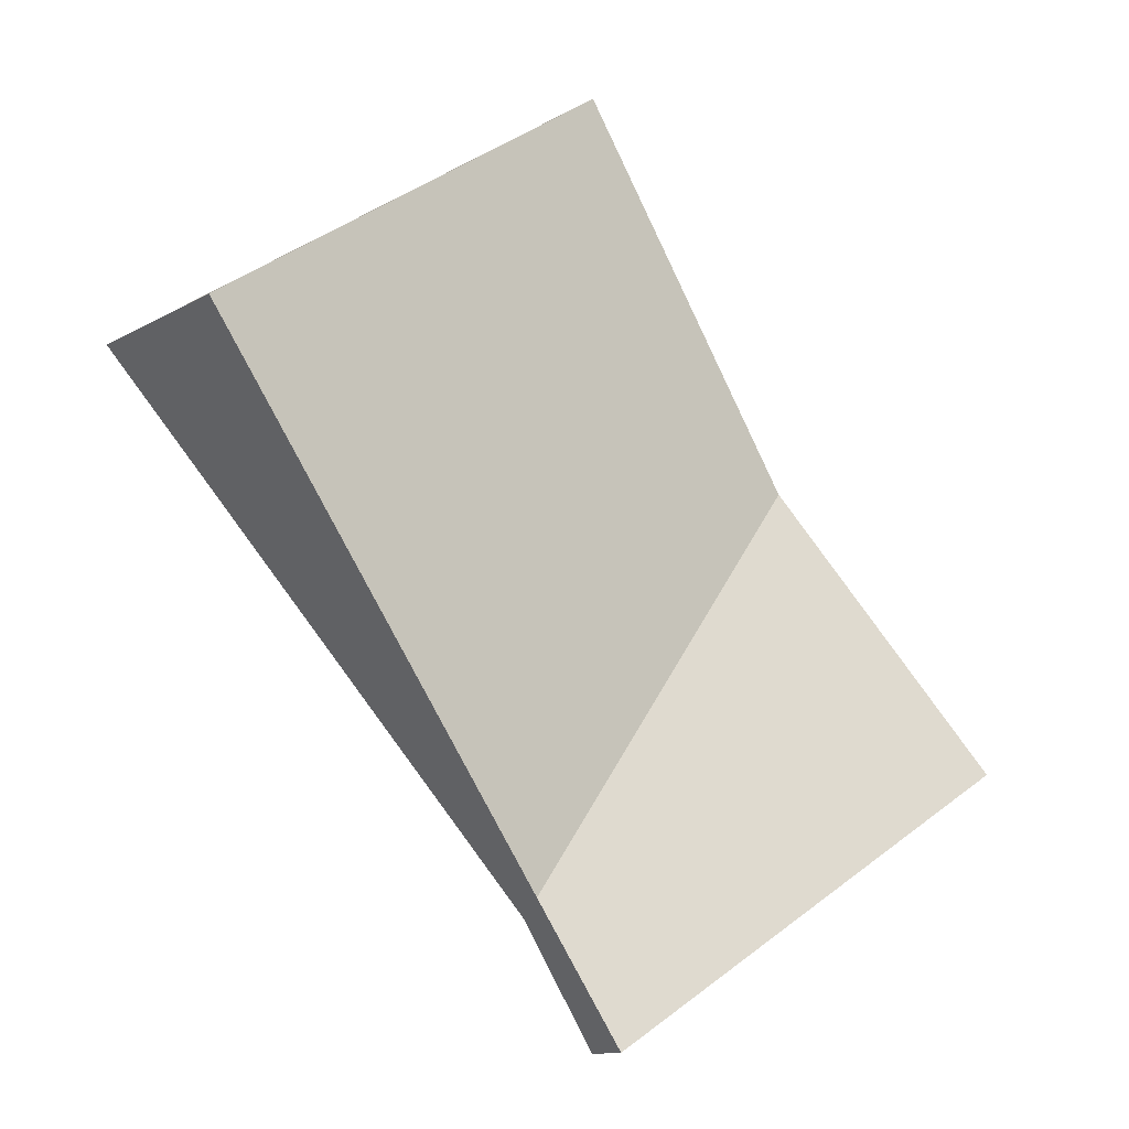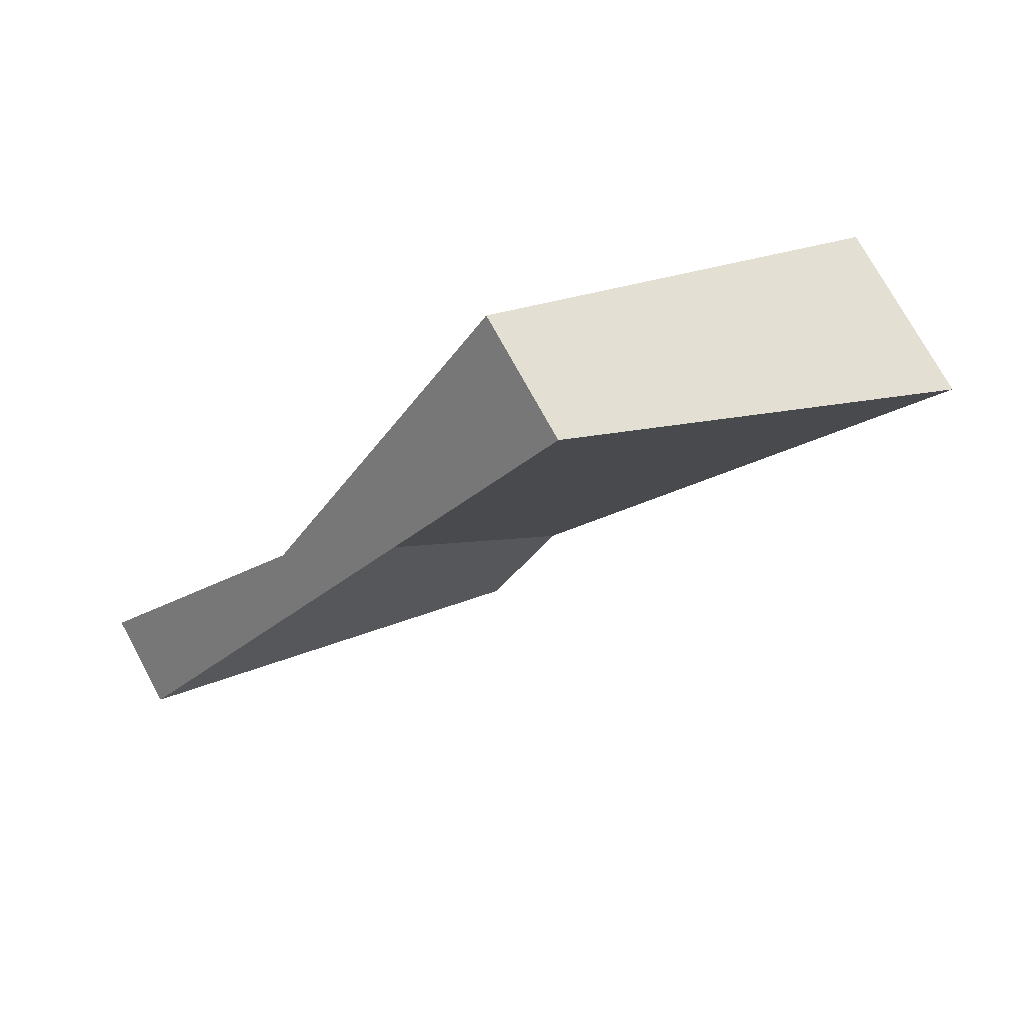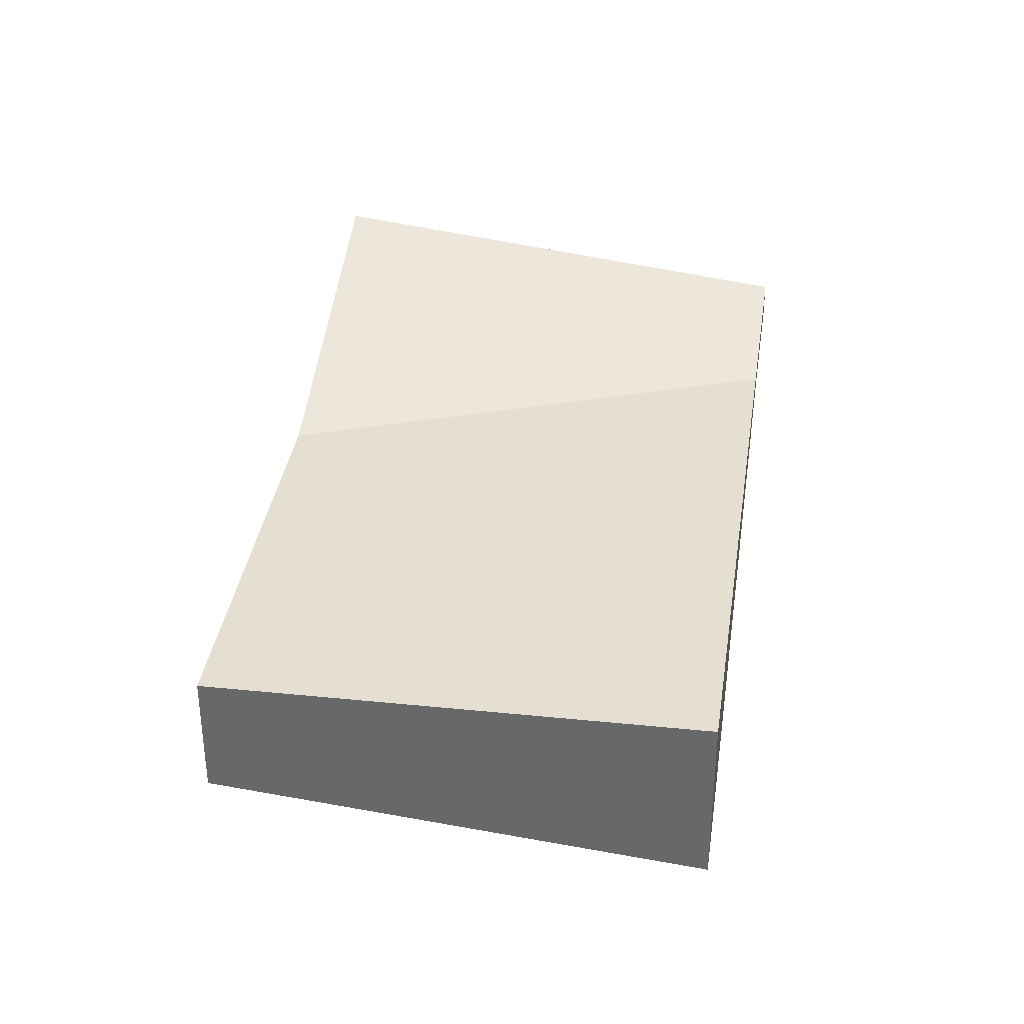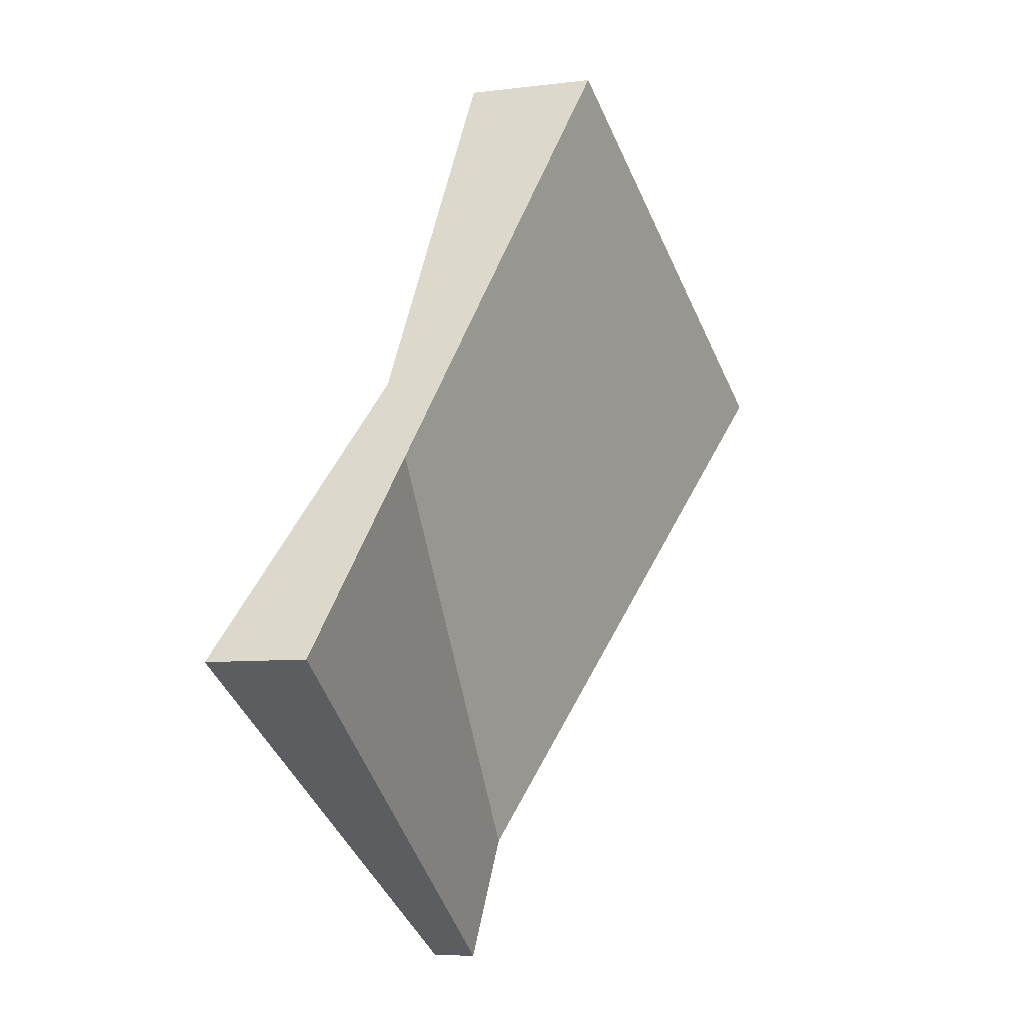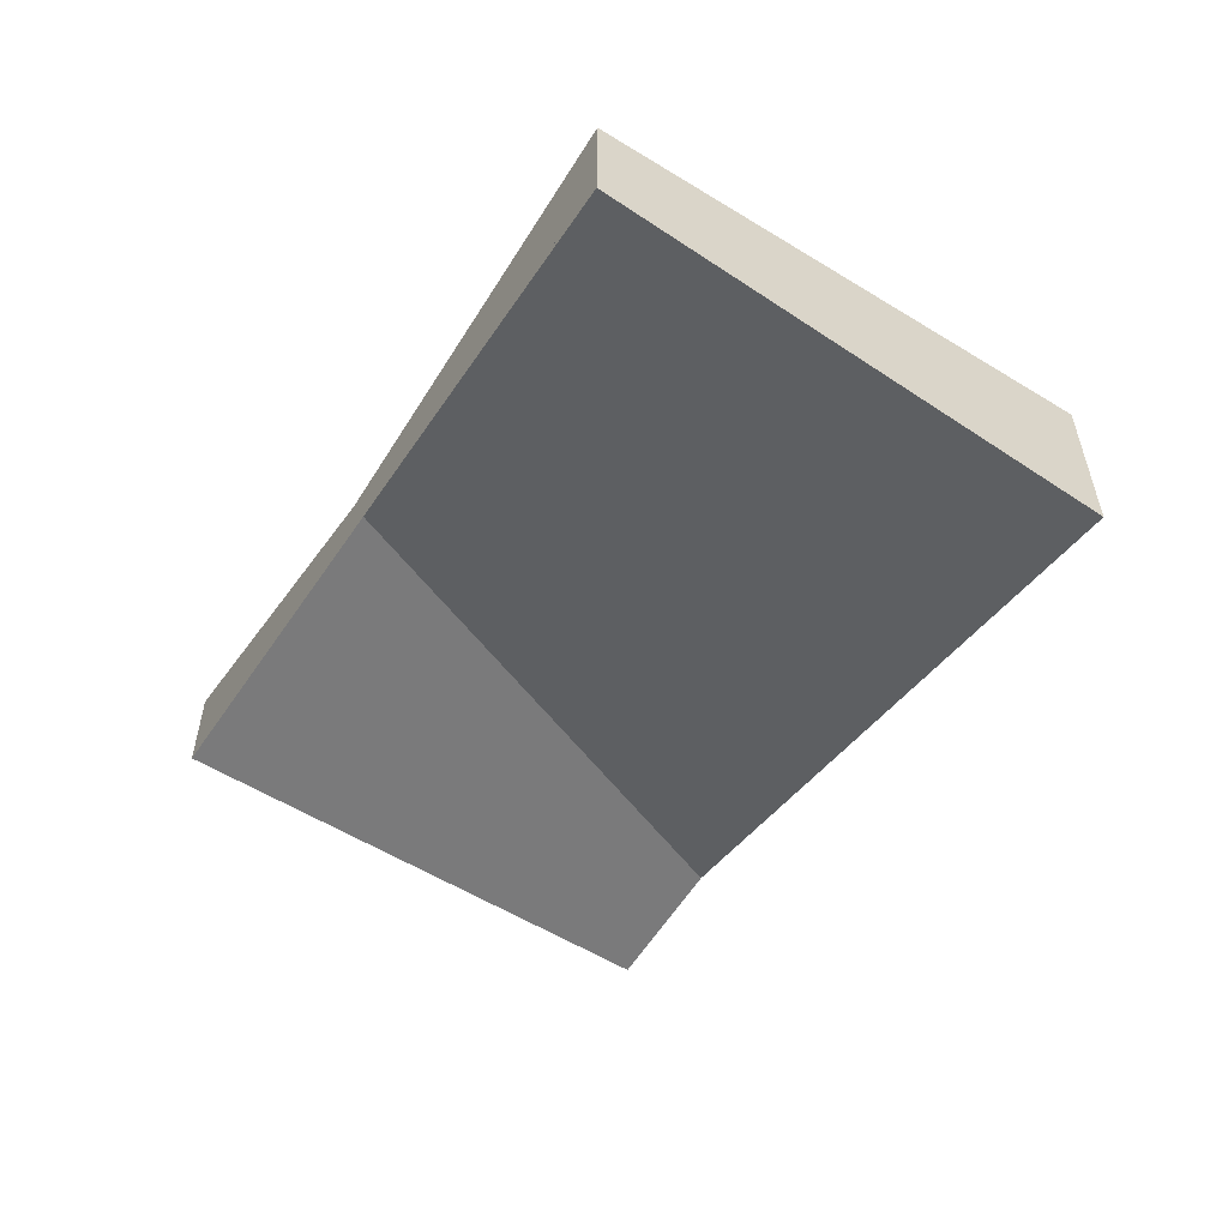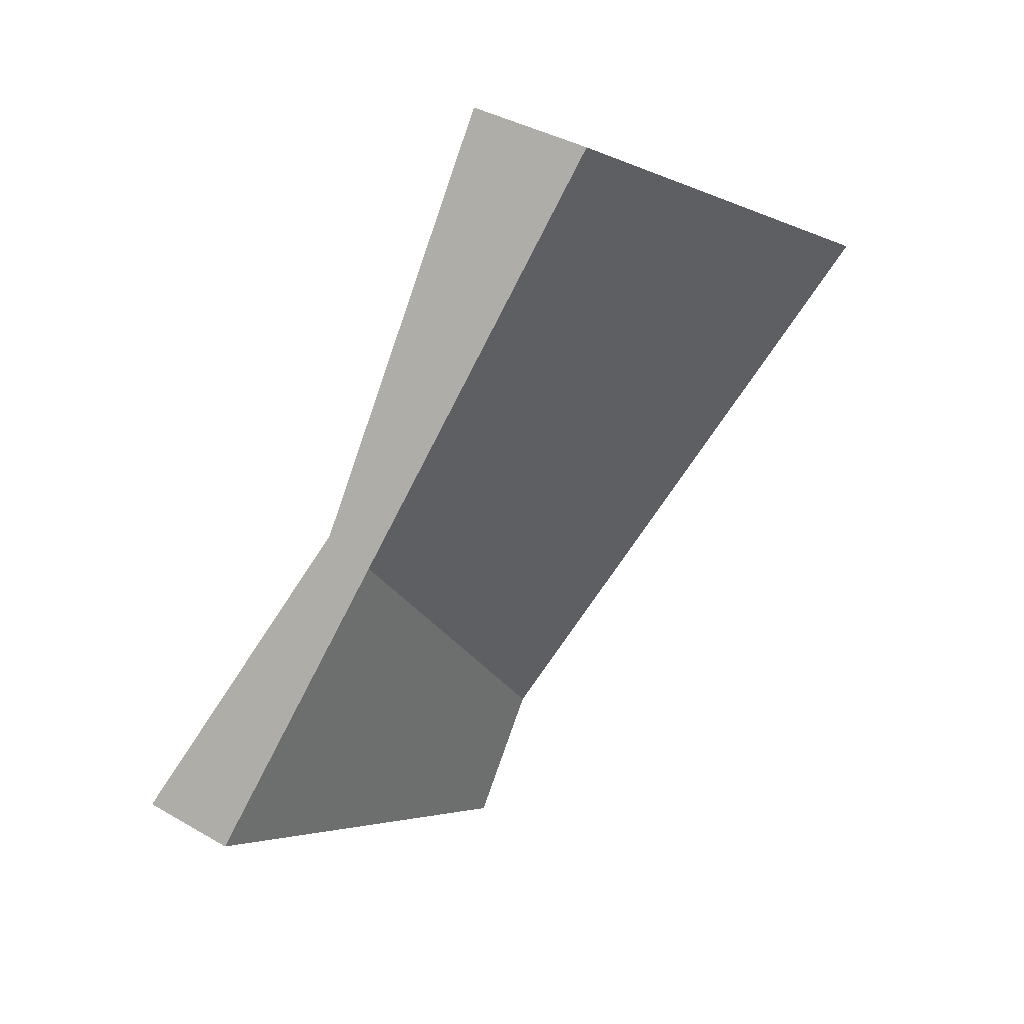
<metadata>
{"format":"obj","ext":"obj","renderer":"f3d","projection":"perspective","resolution":1024,"background":"white","views":[{"elev":-12.5,"azim":-37.5,"up":"+Y"},{"elev":72.9,"azim":151.6,"up":"+Y"},{"elev":36.7,"azim":-138.3,"up":"+Z"},{"elev":-7.7,"azim":109.6,"up":"+Y"},{"elev":-58.1,"azim":-178.5,"up":"+Z"},{"elev":37.3,"azim":126.8,"up":"+Y"}]}
</metadata>
<code>
v -2243 -463.8 -0.733
v -2242 -462.7 -0.5123
v -2240 -465.2 0.3925
v -2242 -466.3 0.1658
v -2242 -462.7 -0.5123
v -2243 -463.8 -0.733
v -2243 -463.8 0
v -2242 -462.7 0
v -2240 -465.2 0.3925
v -2242 -462.7 -0.5123
v -2242 -462.7 0
v -2240 -465.2 0
v -2242 -466.3 0.1658
v -2240 -465.2 0.3925
v -2240 -465.2 0
v -2242 -466.3 0
v -2243 -463.8 -0.733
v -2242 -466.3 0.1658
v -2242 -466.3 0
v -2243 -463.8 0
v -2243 -463.8 0
v -2242 -462.7 0
v -2240 -465.2 0
v -2242 -466.3 0
f 2 3 4 1
f 6 7 8 5
f 10 11 12 9
f 14 15 16 13
f 18 19 20 17
f 22 23 24 21

</code>
